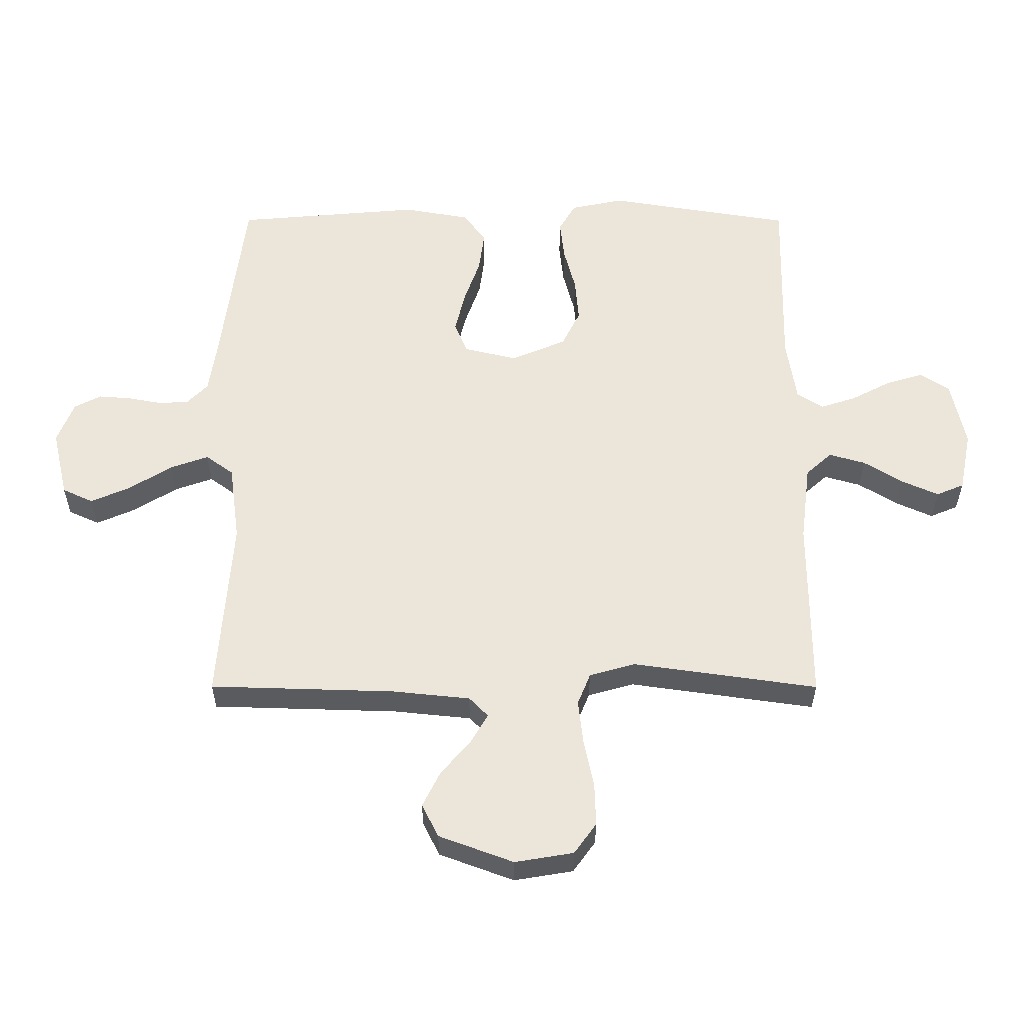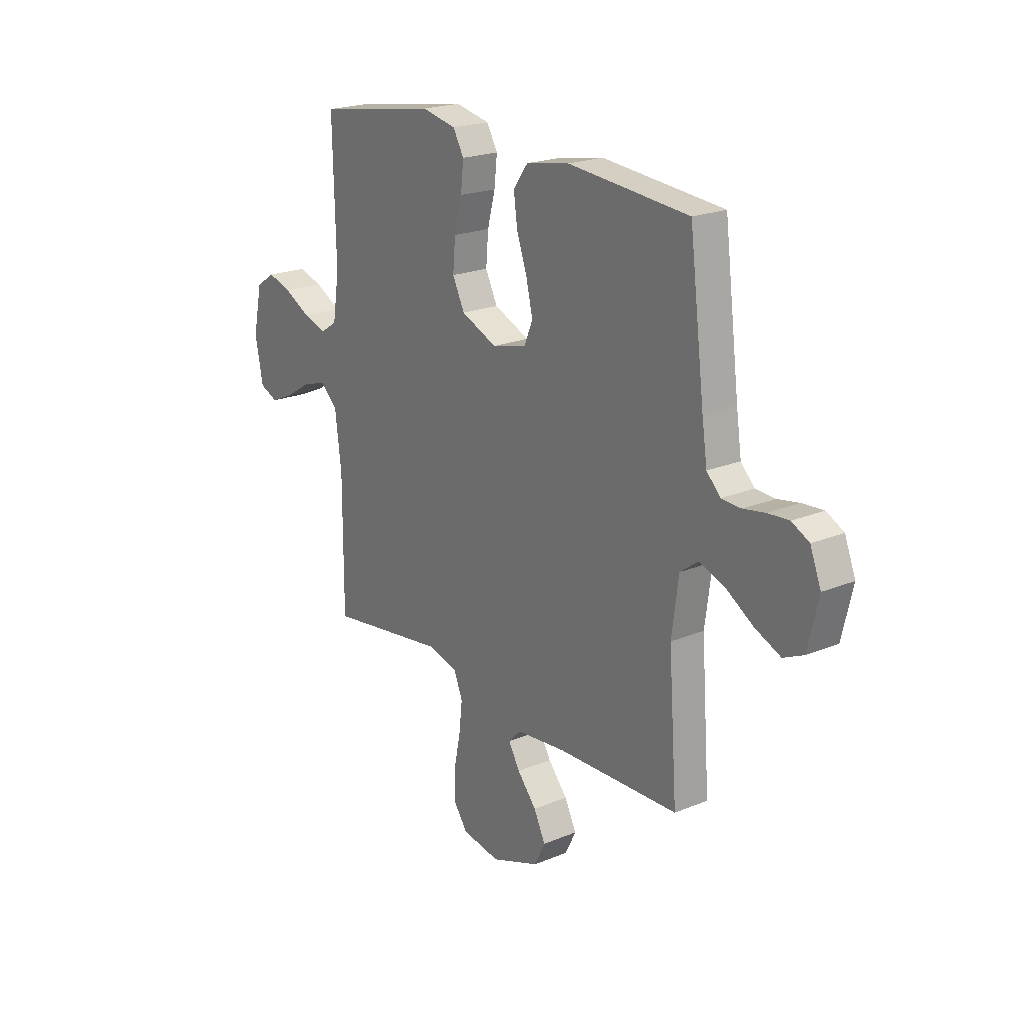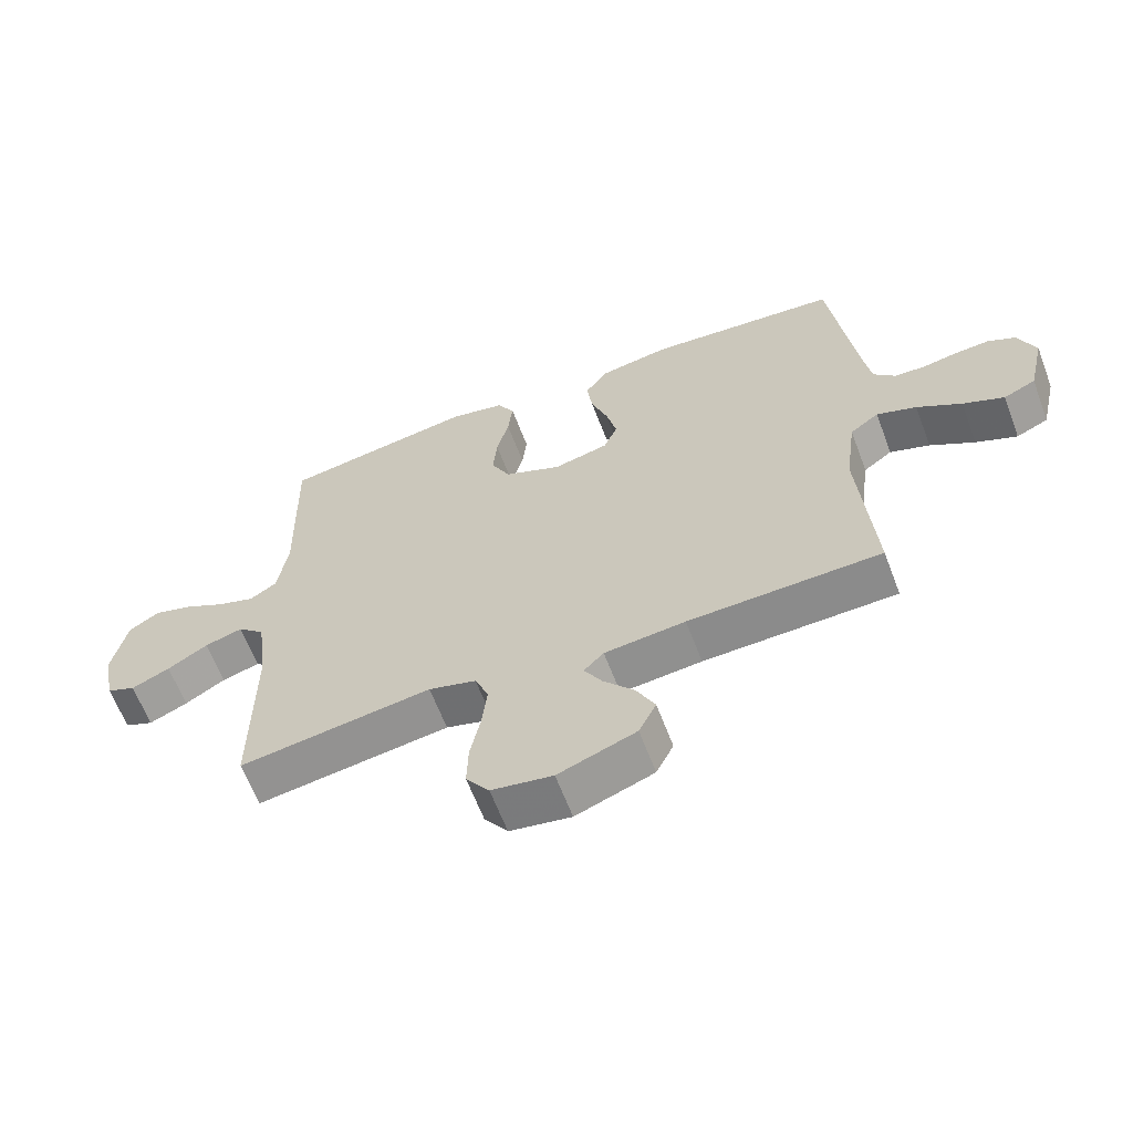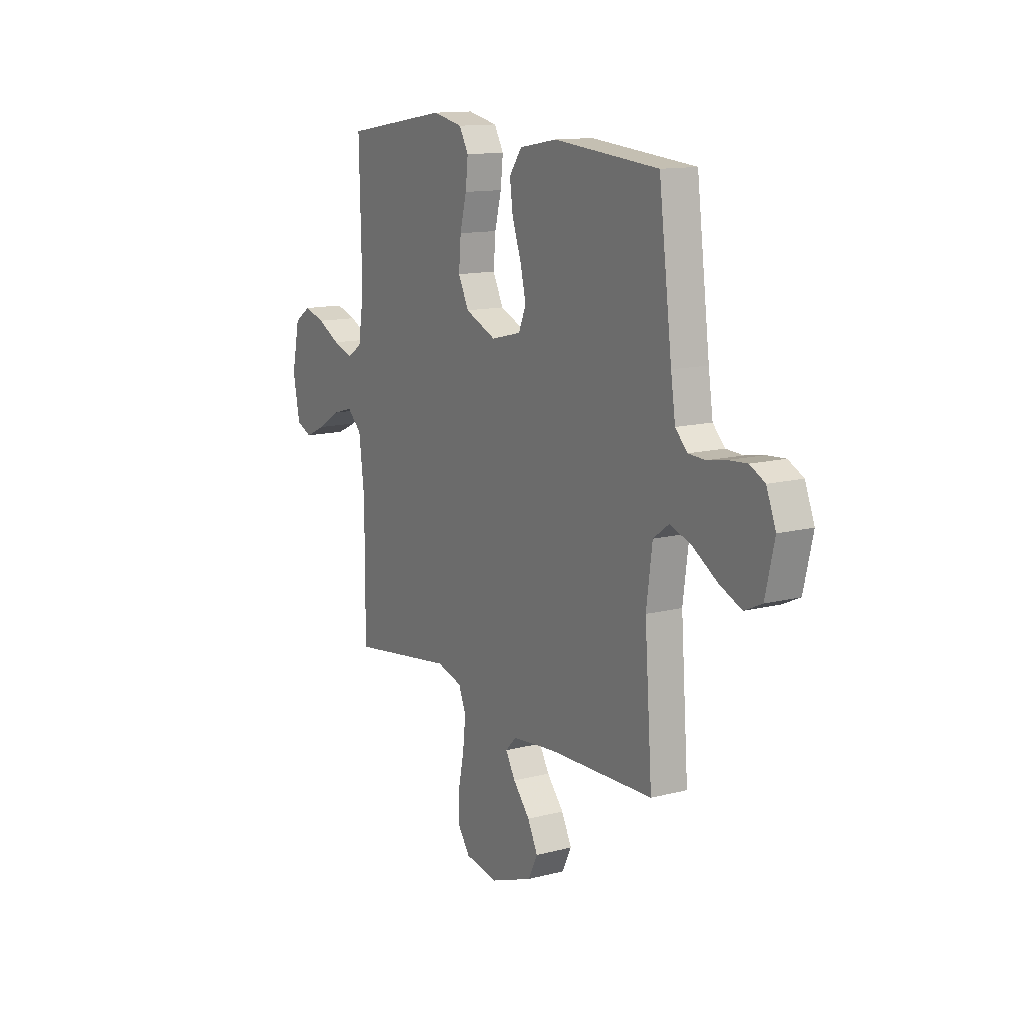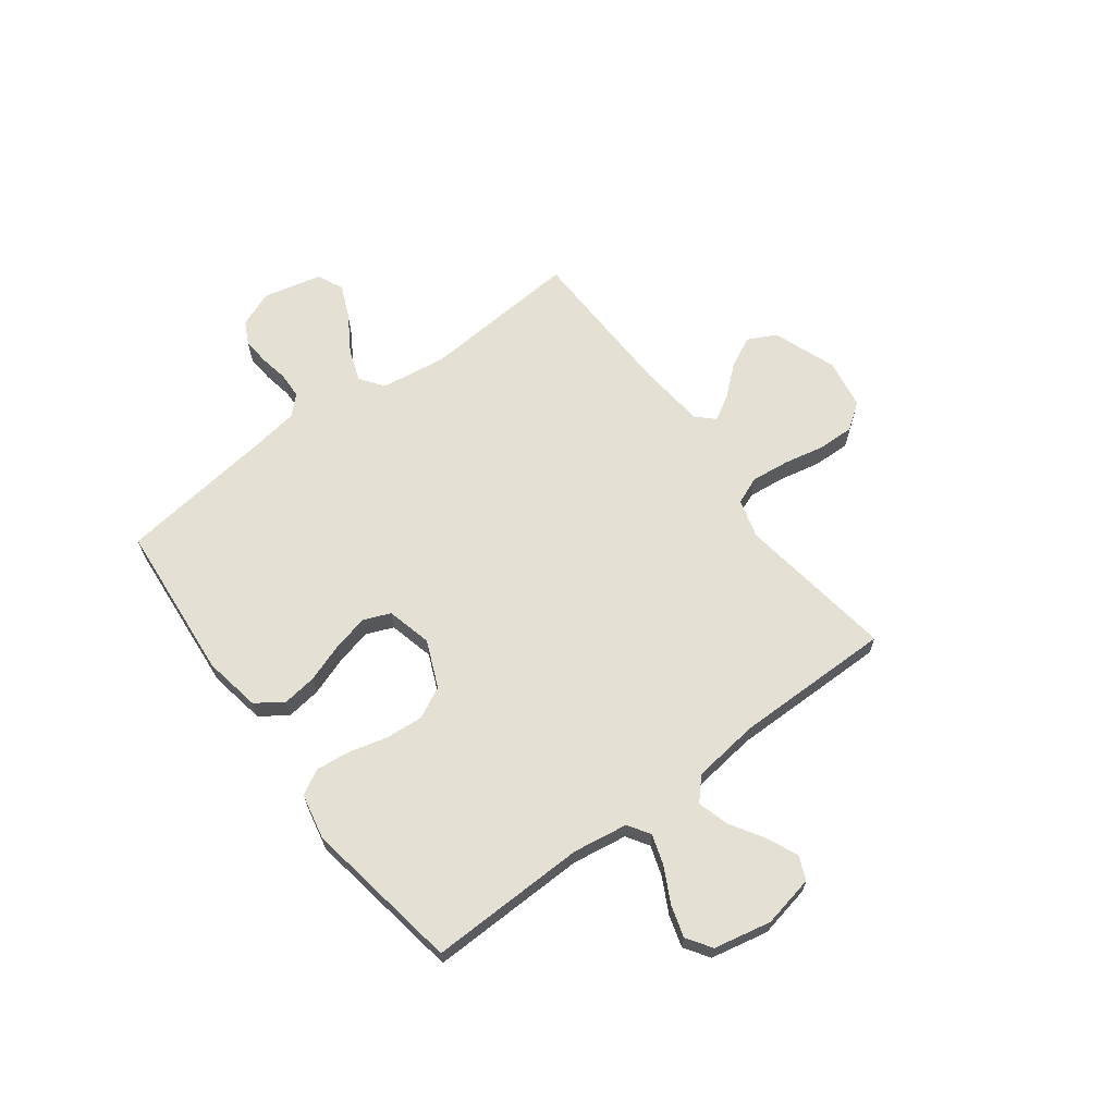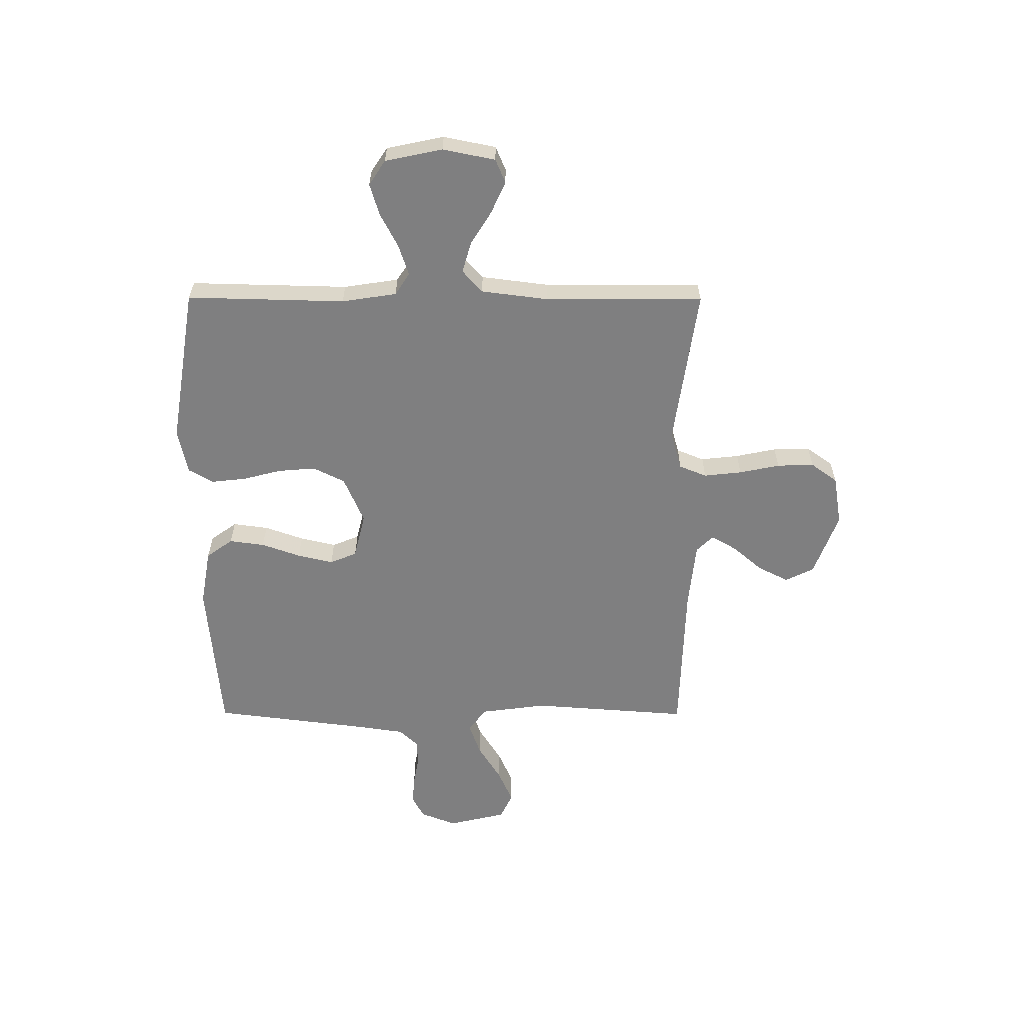
<metadata>
{"format":"obj","ext":"obj","renderer":"f3d","projection":"perspective","resolution":1024,"background":"white","views":[{"elev":-32.9,"azim":-0.1,"up":"+Z"},{"elev":21.1,"azim":-126.5,"up":"+Z"},{"elev":-63.1,"azim":-159.3,"up":"+Z"},{"elev":13.0,"azim":-120.6,"up":"+Z"},{"elev":65.4,"azim":53.2,"up":"+Y"},{"elev":-59.7,"azim":89.8,"up":"+Y"}]}
</metadata>
<code>
v 0.5 0.07 0.5
v 0.493 0.07 0.2
v 0.509 0.07 0.096
v 0.551 0.07 0.069
v 0.609 0.07 0.088
v 0.674 0.07 0.122
v 0.734 0.07 0.14
v 0.781 0.07 0.109
v 0.804 0.07 0
v 0.784 0.07 -0.099
v 0.739 0.07 -0.118
v 0.679 0.07 -0.091
v 0.616 0.07 -0.052
v 0.557 0.07 -0.035
v 0.515 0.07 -0.073
v 0.499 0.07 -0.2
v 0.5 0.07 -0.5
v 0.2 0.07 -0.457
v 0.126 0.07 -0.478
v 0.105 0.07 -0.53
v 0.113 0.07 -0.602
v 0.129 0.07 -0.679
v 0.131 0.07 -0.749
v 0.095 0.07 -0.799
v 0 0.07 -0.815
v -0.121 0.07 -0.77
v -0.148 0.07 -0.716
v -0.119 0.07 -0.658
v -0.071 0.07 -0.602
v -0.043 0.07 -0.554
v -0.074 0.07 -0.522
v -0.2 0.07 -0.509
v -0.5 0.07 -0.5
v -0.478 0.07 -0.2
v -0.495 0.07 -0.074
v -0.54 0.07 -0.041
v -0.602 0.07 -0.063
v -0.671 0.07 -0.106
v -0.735 0.07 -0.134
v -0.785 0.07 -0.111
v -0.811 0.07 0
v -0.784 0.07 0.068
v -0.741 0.07 0.09
v -0.688 0.07 0.086
v -0.634 0.07 0.076
v -0.585 0.07 0.078
v -0.551 0.07 0.113
v -0.538 0.07 0.2
v -0.5 0.07 0.5
v -0.2 0.07 0.526
v -0.092 0.07 0.507
v -0.056 0.07 0.457
v -0.065 0.07 0.39
v -0.091 0.07 0.316
v -0.107 0.07 0.248
v -0.086 0.07 0.197
v 0 0.07 0.176
v 0.089 0.07 0.214
v 0.119 0.07 0.274
v 0.113 0.07 0.346
v 0.094 0.07 0.419
v 0.087 0.07 0.484
v 0.114 0.07 0.531
v 0.2 0.07 0.549
v 0.5 0 0.5
v 0.493 0 0.2
v 0.509 0 0.096
v 0.551 0 0.069
v 0.609 0 0.088
v 0.674 0 0.122
v 0.734 0 0.14
v 0.781 0 0.109
v 0.804 0 0
v 0.784 0 -0.099
v 0.739 0 -0.118
v 0.679 0 -0.091
v 0.616 0 -0.052
v 0.557 0 -0.035
v 0.515 0 -0.073
v 0.499 0 -0.2
v 0.5 0 -0.5
v 0.2 0 -0.457
v 0.126 0 -0.478
v 0.105 0 -0.53
v 0.113 0 -0.602
v 0.129 0 -0.679
v 0.131 0 -0.749
v 0.095 0 -0.799
v 0 0 -0.815
v -0.121 0 -0.77
v -0.148 0 -0.716
v -0.119 0 -0.658
v -0.071 0 -0.602
v -0.043 0 -0.554
v -0.074 0 -0.522
v -0.2 0 -0.509
v -0.5 0 -0.5
v -0.478 0 -0.2
v -0.495 0 -0.074
v -0.54 0 -0.041
v -0.602 0 -0.063
v -0.671 0 -0.106
v -0.735 0 -0.134
v -0.785 0 -0.111
v -0.811 0 0
v -0.784 0 0.068
v -0.741 0 0.09
v -0.688 0 0.086
v -0.634 0 0.076
v -0.585 0 0.078
v -0.551 0 0.113
v -0.538 0 0.2
v -0.5 0 0.5
v -0.2 0 0.526
v -0.092 0 0.507
v -0.056 0 0.457
v -0.065 0 0.39
v -0.091 0 0.316
v -0.107 0 0.248
v -0.086 0 0.197
v 0 0 0.176
v 0.089 0 0.214
v 0.119 0 0.274
v 0.113 0 0.346
v 0.094 0 0.419
v 0.087 0 0.484
v 0.114 0 0.531
v 0.2 0 0.549
f 64 1 2
f 63 64 2
f 62 63 2
f 61 62 2
f 60 61 2
f 59 60 2 3
f 58 59 3 4
f 57 58 4
f 52 53 54
f 51 52 54
f 50 51 54
f 49 50 54
f 48 49 54
f 47 48 54 55
f 46 47 55 56
f 43 44 45
f 42 43 45
f 41 42 45
f 40 41 45
f 39 40 45
f 38 39 45
f 37 38 45
f 36 37 45 46
f 46 56 57
f 36 46 57
f 35 36 57
f 32 33 34
f 35 57 4
f 34 35 4
f 32 34 4
f 31 32 4
f 27 28 29
f 26 27 29
f 25 26 29
f 24 25 29
f 23 24 29
f 22 23 29
f 21 22 29
f 20 21 29 30
f 16 17 18
f 15 16 18 19
f 11 12 13
f 10 11 13
f 9 10 13
f 8 9 13
f 7 8 13
f 6 7 13
f 5 6 13
f 5 13 14
f 4 5 14 15
f 19 20 30 31
f 4 15 19 31
f 66 65 128
f 66 128 127
f 66 127 126
f 66 126 125
f 66 125 124
f 67 66 124 123
f 68 67 123 122
f 68 122 121
f 118 117 116
f 118 116 115
f 118 115 114
f 118 114 113
f 118 113 112
f 119 118 112 111
f 120 119 111 110
f 109 108 107
f 109 107 106
f 109 106 105
f 109 105 104
f 109 104 103
f 109 103 102
f 109 102 101
f 110 109 101 100
f 121 120 110
f 121 110 100
f 121 100 99
f 98 97 96
f 68 121 99
f 68 99 98
f 68 98 96
f 68 96 95
f 93 92 91
f 93 91 90
f 93 90 89
f 93 89 88
f 93 88 87
f 93 87 86
f 93 86 85
f 94 93 85 84
f 82 81 80
f 83 82 80 79
f 77 76 75
f 77 75 74
f 77 74 73
f 77 73 72
f 77 72 71
f 77 71 70
f 77 70 69
f 78 77 69
f 79 78 69 68
f 95 94 84 83
f 95 83 79 68
f 1 65 66 2
f 2 66 67 3
f 3 67 68 4
f 4 68 69 5
f 5 69 70 6
f 6 70 71 7
f 7 71 72 8
f 8 72 73 9
f 9 73 74 10
f 10 74 75 11
f 11 75 76 12
f 12 76 77 13
f 13 77 78 14
f 14 78 79 15
f 15 79 80 16
f 16 80 81 17
f 17 81 82 18
f 18 82 83 19
f 19 83 84 20
f 20 84 85 21
f 21 85 86 22
f 22 86 87 23
f 23 87 88 24
f 24 88 89 25
f 25 89 90 26
f 26 90 91 27
f 27 91 92 28
f 28 92 93 29
f 29 93 94 30
f 30 94 95 31
f 31 95 96 32
f 32 96 97 33
f 33 97 98 34
f 34 98 99 35
f 35 99 100 36
f 36 100 101 37
f 37 101 102 38
f 38 102 103 39
f 39 103 104 40
f 40 104 105 41
f 41 105 106 42
f 42 106 107 43
f 43 107 108 44
f 44 108 109 45
f 45 109 110 46
f 46 110 111 47
f 47 111 112 48
f 48 112 113 49
f 49 113 114 50
f 50 114 115 51
f 51 115 116 52
f 52 116 117 53
f 53 117 118 54
f 54 118 119 55
f 55 119 120 56
f 56 120 121 57
f 57 121 122 58
f 58 122 123 59
f 59 123 124 60
f 60 124 125 61
f 61 125 126 62
f 62 126 127 63
f 63 127 128 64
f 64 128 65 1

</code>
